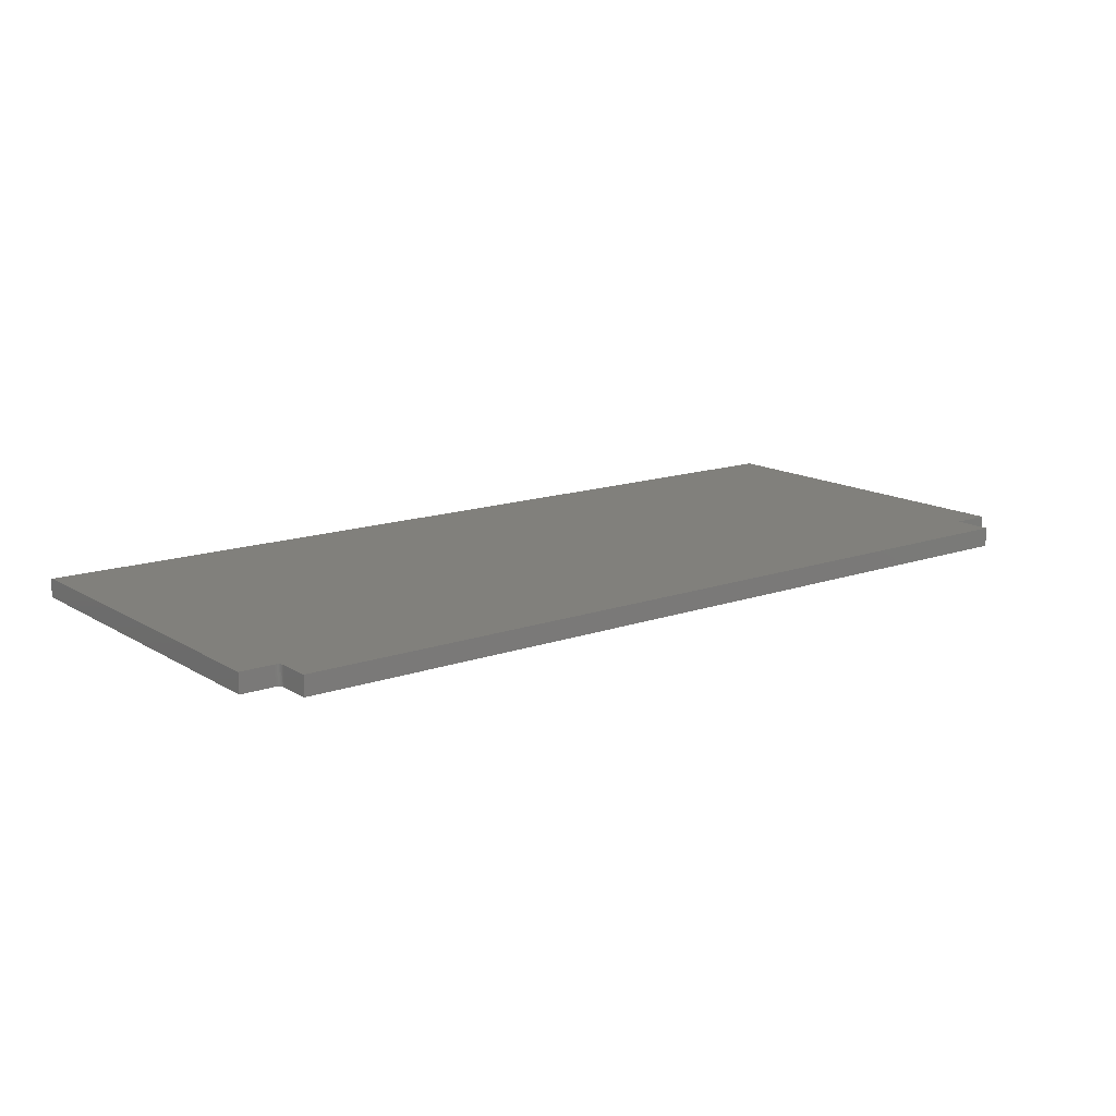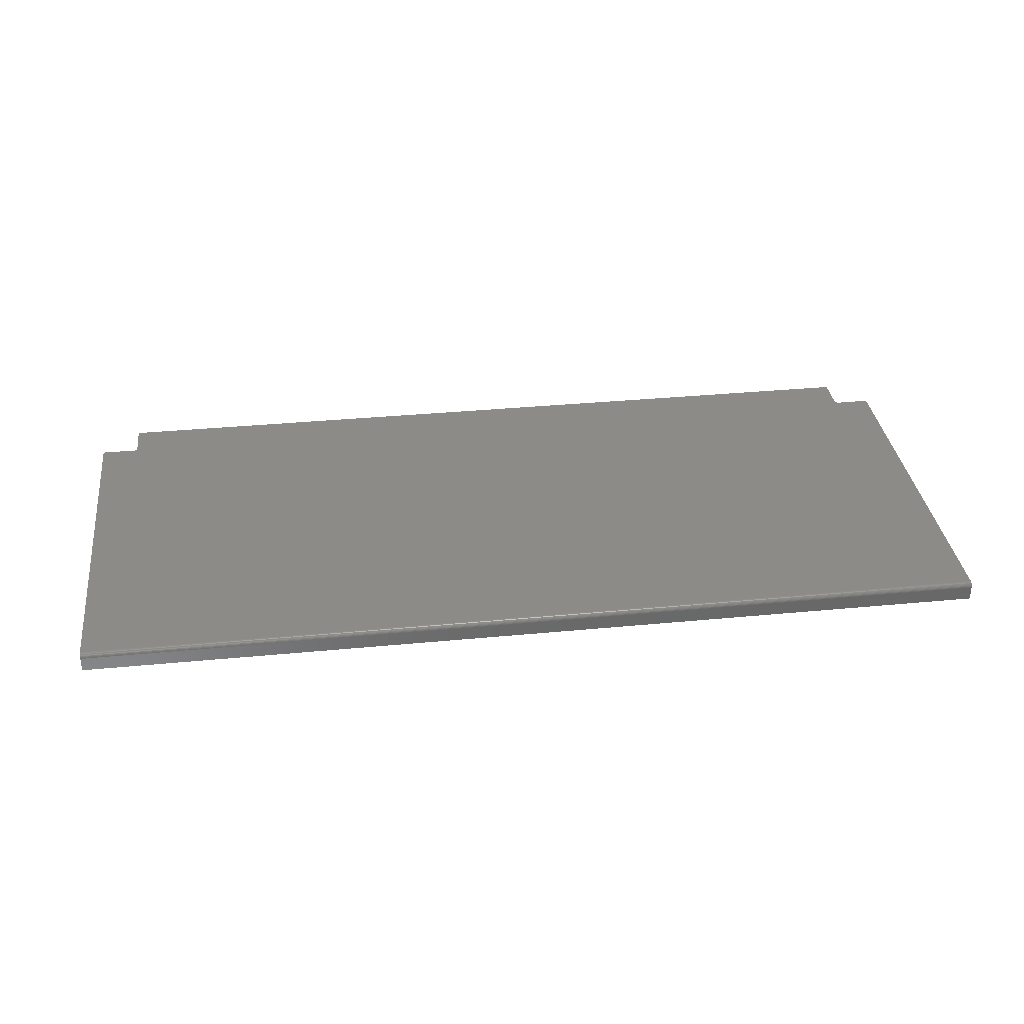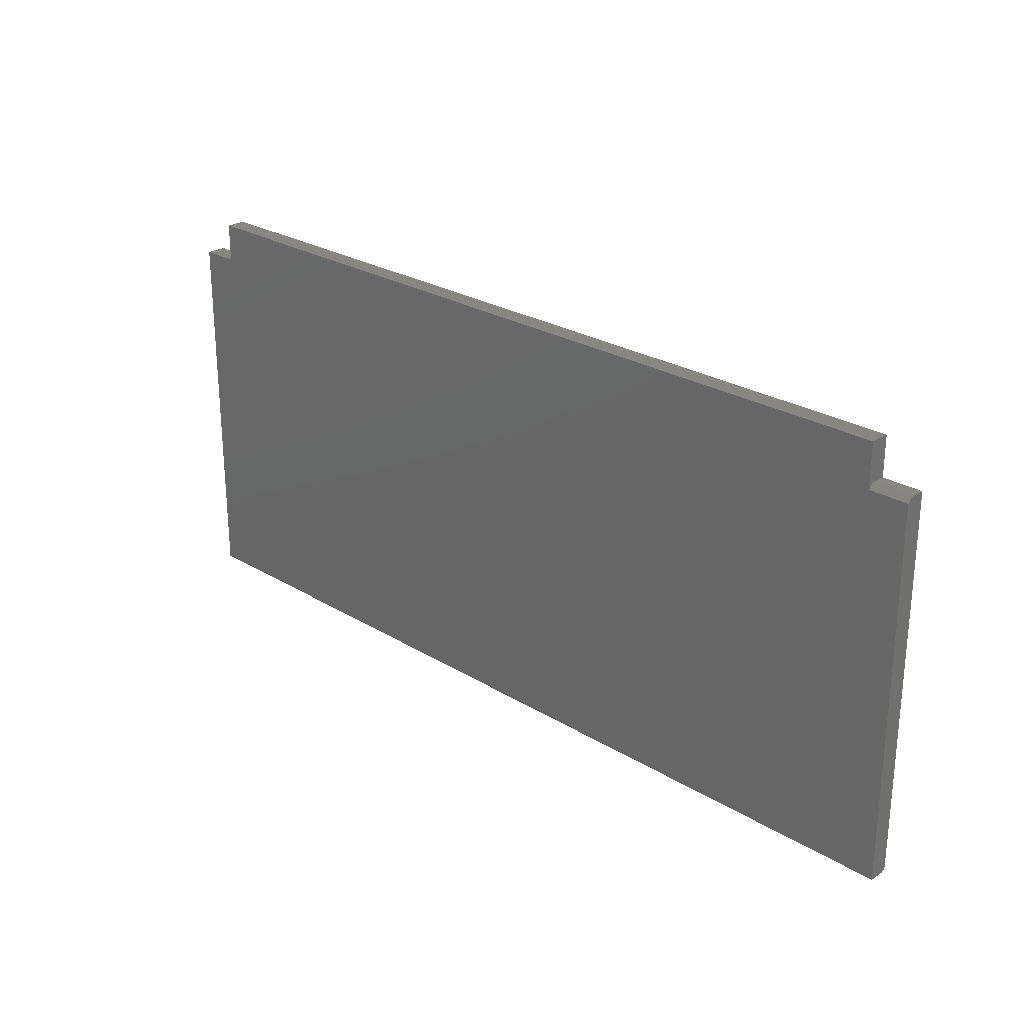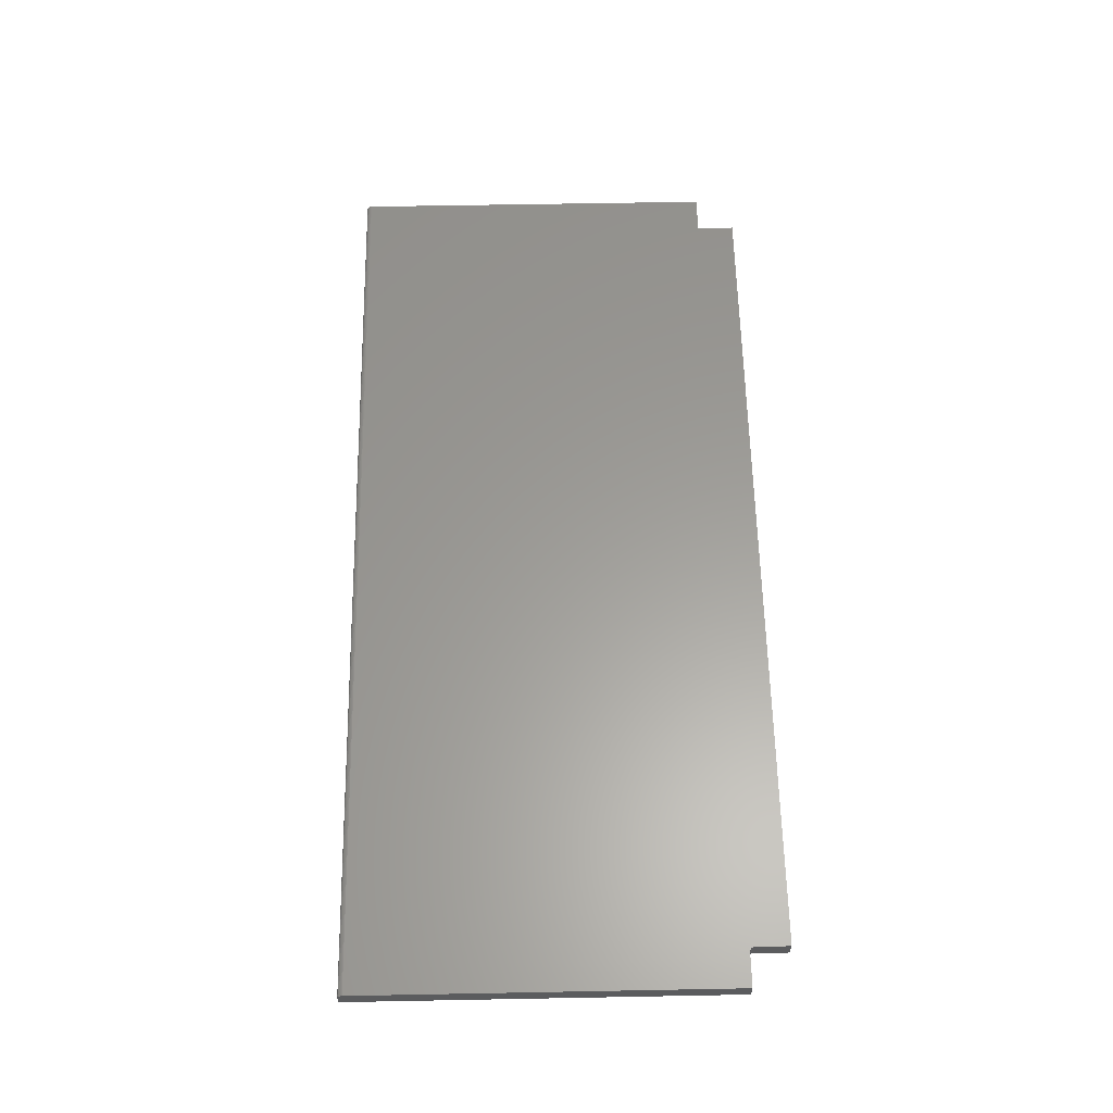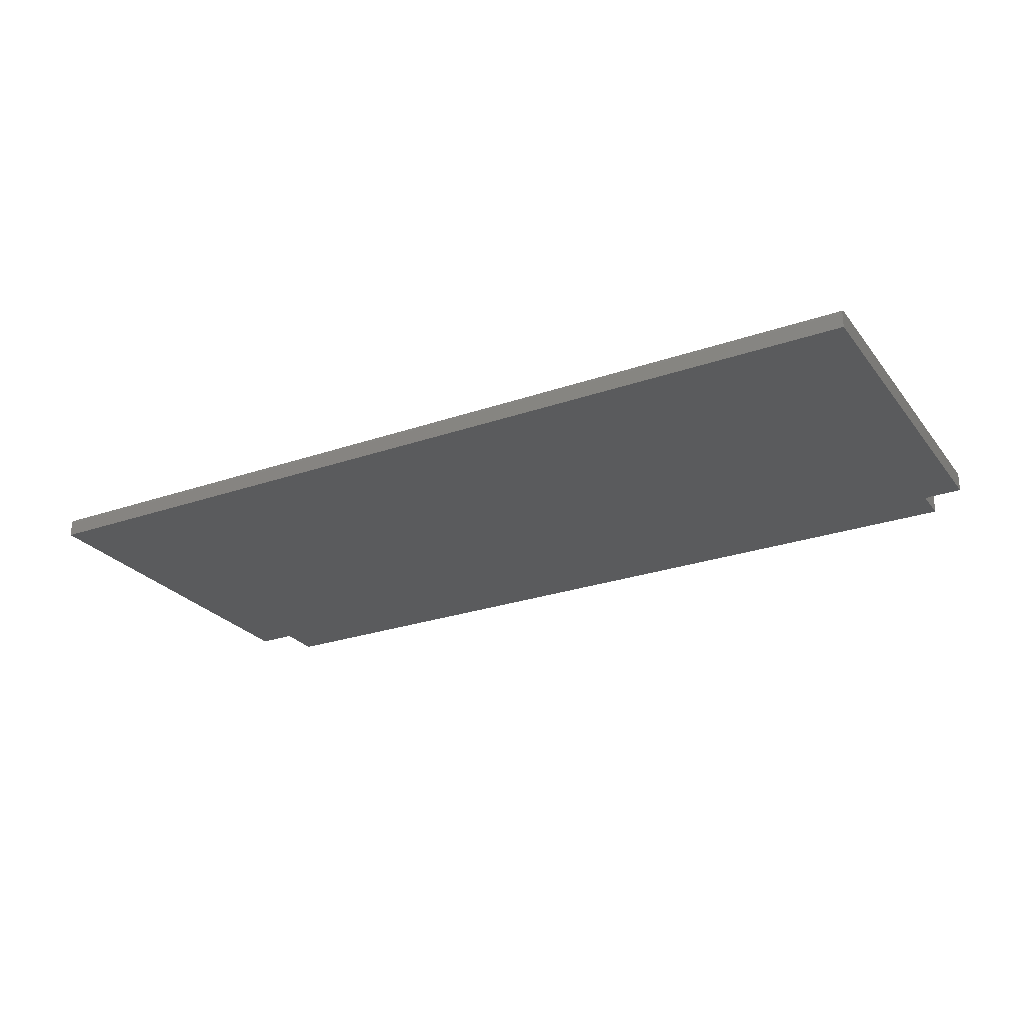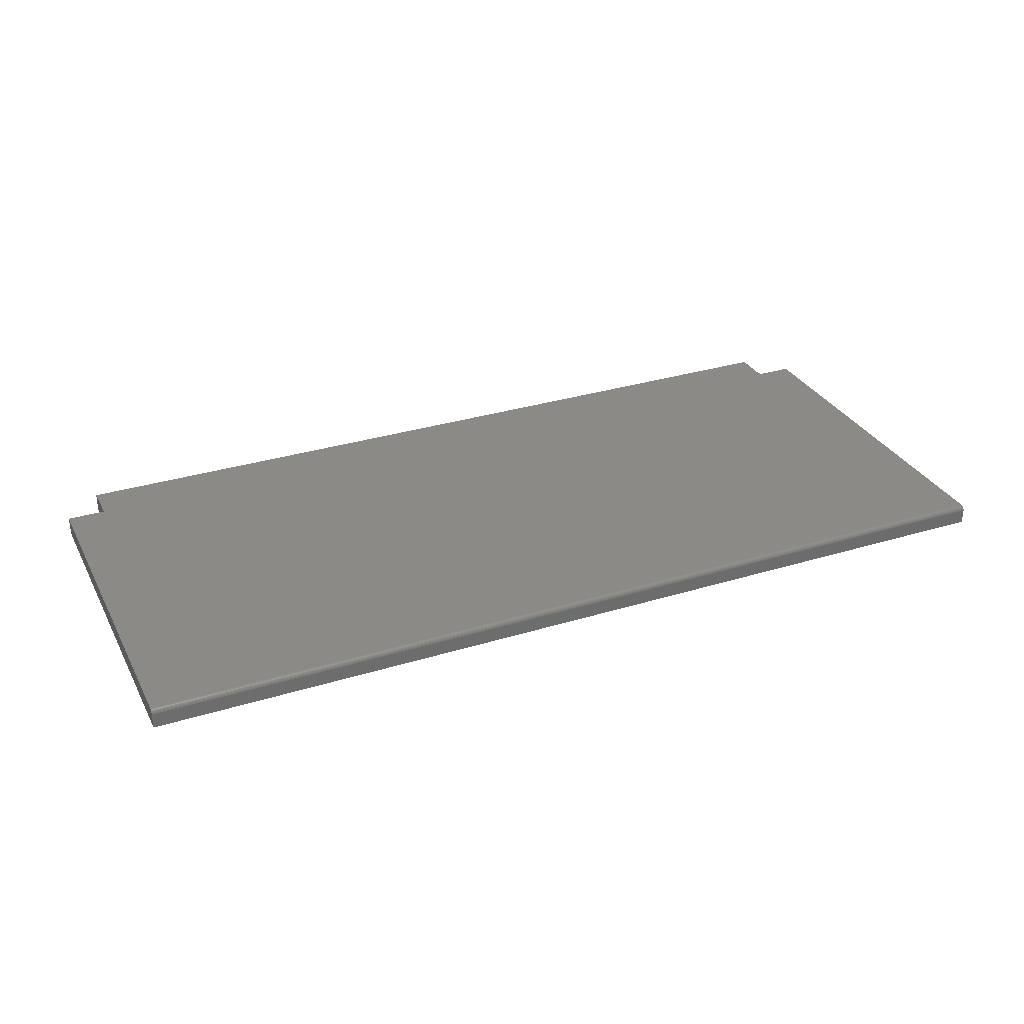
<metadata>
{"format":"stl","ext":"stl","renderer":"f3d","projection":"perspective","resolution":1024,"background":"white","views":[{"elev":14.3,"azim":142.4,"up":"+Z"},{"elev":34.4,"azim":-7.4,"up":"+Z"},{"elev":25.6,"azim":-135.7,"up":"+Y"},{"elev":60.4,"azim":88.9,"up":"+Z"},{"elev":-26.0,"azim":28.9,"up":"+Z"},{"elev":31.1,"azim":-23.8,"up":"+Z"}]}
</metadata>
<code>
# stl→obj: 50 verts, 96 faces
v 0.6878 0.1843 -0.03125
v 0.6878 0.2387 -0.03125
v 0.6878 0.1843 0
v 0.6878 0.2387 0
v 0.75 0.1765 -0.03125
v 0.6956 0.1765 -0.03125
v 0.75 0.1765 0
v 0.6956 0.1765 0
v -0.6644 0.1765 0
v -0.7266 0.1765 0
v -0.7266 -0.4219 0
v 0.75 -0.4219 0
v 0.6913 0.1778 0
v 0.6901 0.1788 0
v 0.6891 0.18 0
v 0.6884 0.1813 0
v 0.688 0.1828 0
v -0.6644 0.2387 0
v 0.6941 0.1766 0
v 0.6927 0.1771 0
v -0.6644 0.1687 -0.03125
v -0.6644 0.2387 -0.03125
v 0.688 0.1828 -0.03125
v 0.6884 0.1813 -0.03125
v 0.6891 0.18 -0.03125
v 0.6901 0.1788 -0.03125
v 0.6913 0.1778 -0.03125
v 0.6927 0.1771 -0.03125
v 0.6941 0.1766 -0.03125
v 0.75 -0.4297 -0.03125
v -0.7266 -0.4297 -0.03125
v -0.7266 0.1687 -0.03125
v -0.7266 0.1765 -0.02344
v -0.7266 -0.4234 -0.0001501
v -0.7266 -0.4297 -0.007812
v -0.7266 -0.4295 -0.006288
v -0.7266 -0.4291 -0.004823
v -0.7266 -0.4284 -0.003472
v -0.7266 -0.4274 -0.002288
v -0.7266 -0.4262 -0.001317
v -0.7266 -0.4249 -0.0005947
v -0.6644 0.1765 -0.02344
v 0.75 -0.4234 -0.0001501
v 0.75 -0.4262 -0.001317
v 0.75 -0.4249 -0.0005947
v 0.75 -0.4284 -0.003472
v 0.75 -0.4291 -0.004823
v 0.75 -0.4295 -0.006288
v 0.75 -0.4297 -0.007812
v 0.75 -0.4274 -0.002288
f 1 2 3
f 3 2 4
f 5 6 7
f 7 6 8
f 9 10 11
f 9 11 12
f 9 12 13
f 9 13 14
f 9 14 15
f 9 15 16
f 9 16 17
f 9 17 3
f 9 3 4
f 9 4 18
f 12 7 8
f 12 8 19
f 12 19 20
f 12 20 13
f 21 22 2
f 21 2 1
f 21 1 23
f 21 23 24
f 21 24 25
f 21 25 26
f 21 26 27
f 21 27 28
f 21 28 29
f 21 29 6
f 21 6 5
f 21 5 30
f 21 30 31
f 21 31 32
f 14 25 15
f 15 25 24
f 15 24 16
f 16 24 23
f 16 23 17
f 17 23 1
f 17 1 3
f 25 14 26
f 26 14 13
f 26 13 27
f 27 13 20
f 27 20 28
f 28 20 19
f 28 19 29
f 29 19 8
f 29 8 6
f 2 22 4
f 4 22 18
f 33 32 10
f 32 11 10
f 34 35 36
f 34 36 37
f 34 37 38
f 34 38 39
f 34 39 40
f 34 40 41
f 31 35 34
f 31 34 11
f 31 11 32
f 42 33 9
f 9 33 10
f 21 42 22
f 22 42 9
f 22 9 18
f 43 44 12
f 43 45 44
f 46 47 48
f 46 48 49
f 46 49 30
f 5 7 12
f 5 12 44
f 5 44 50
f 5 50 46
f 5 46 30
f 21 32 42
f 42 32 33
f 31 30 35
f 35 30 49
f 35 49 36
f 36 49 48
f 36 48 37
f 37 48 47
f 37 47 38
f 38 47 46
f 38 46 39
f 39 46 50
f 39 50 40
f 40 50 44
f 40 44 41
f 41 44 45
f 41 45 34
f 34 45 43
f 34 43 11
f 11 43 12

</code>
